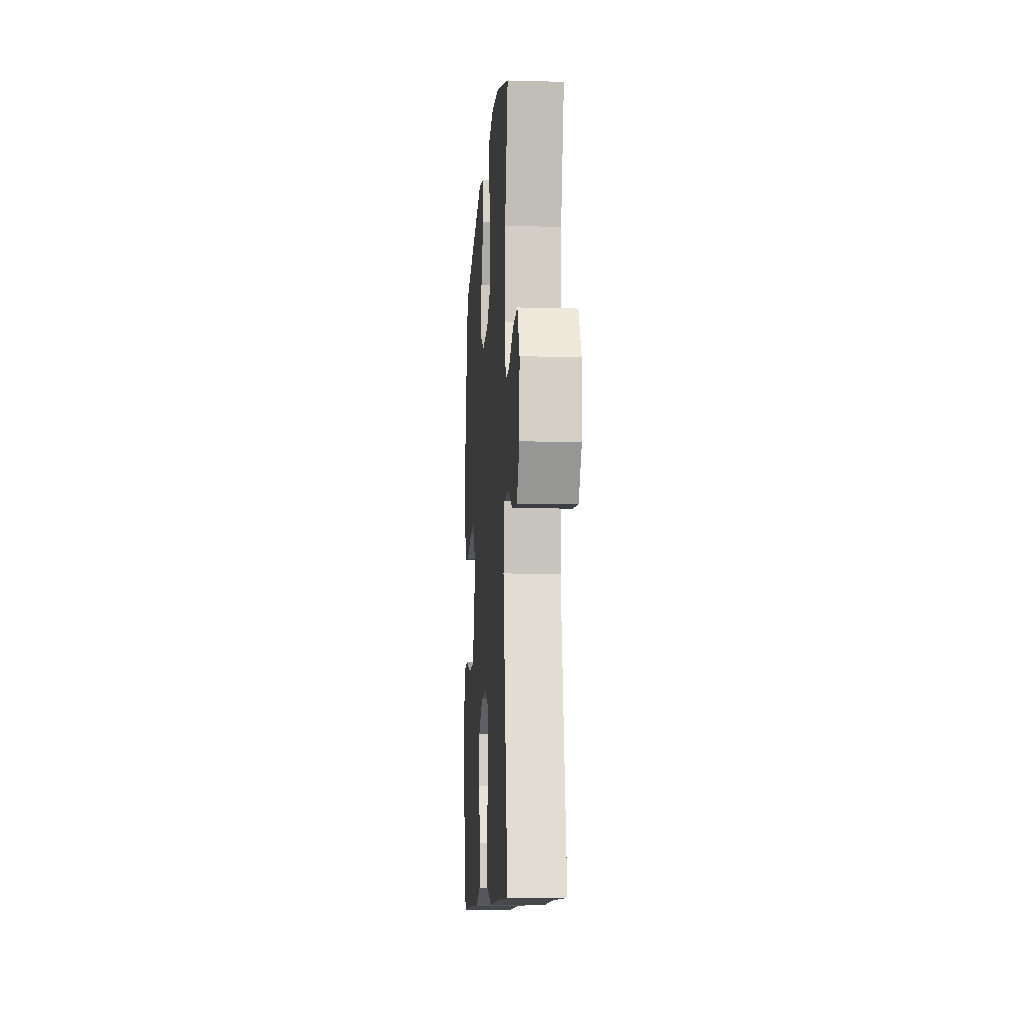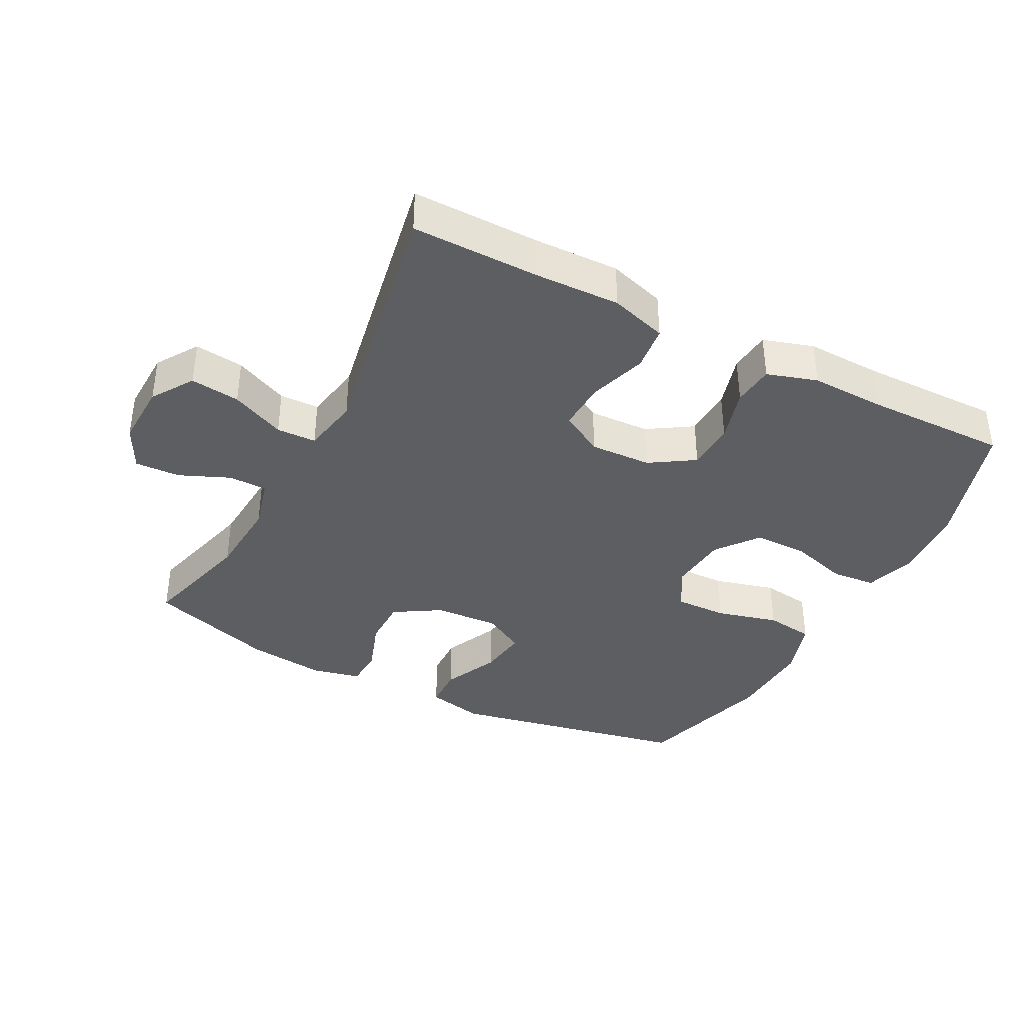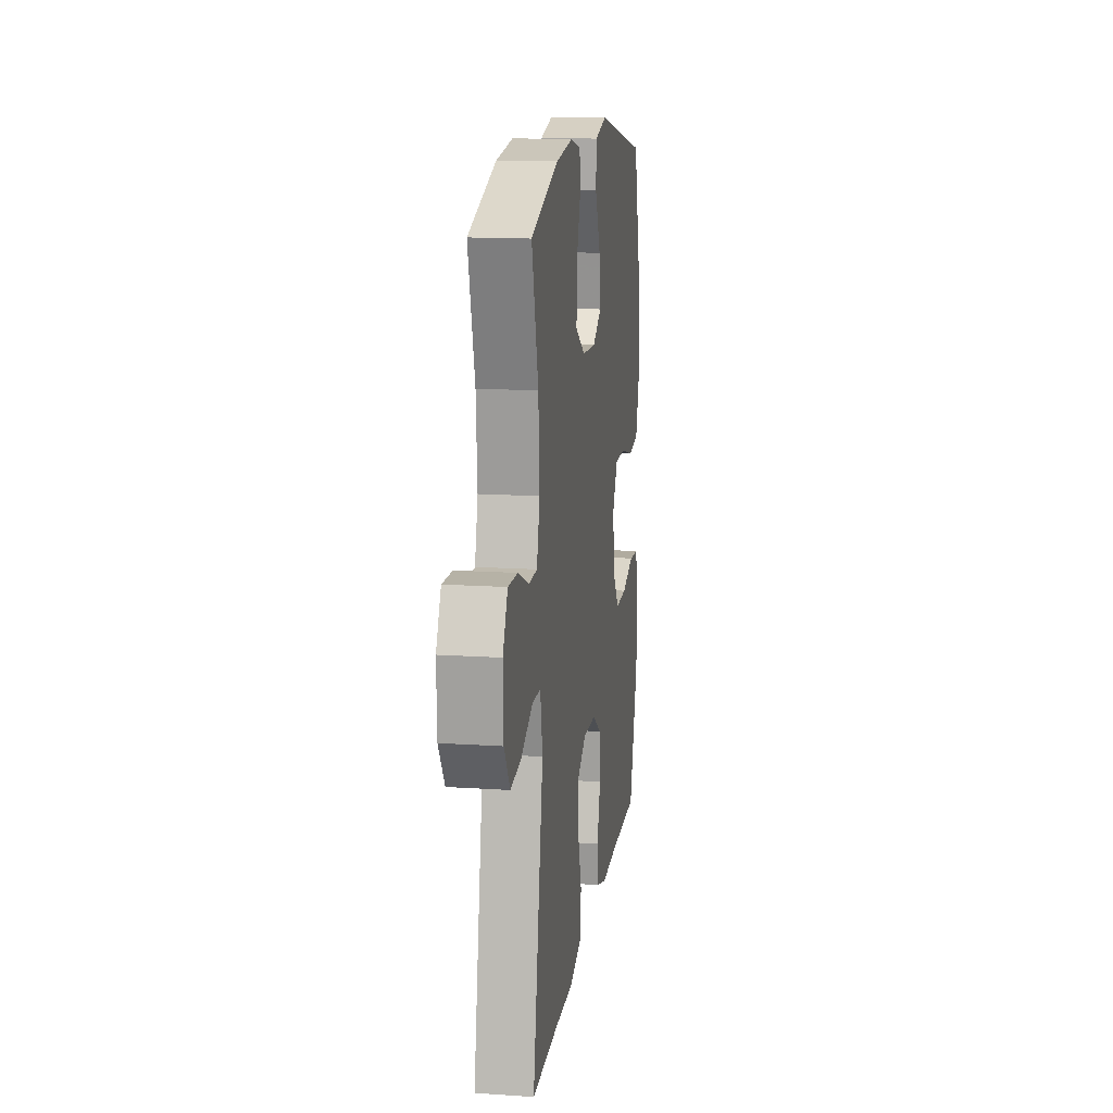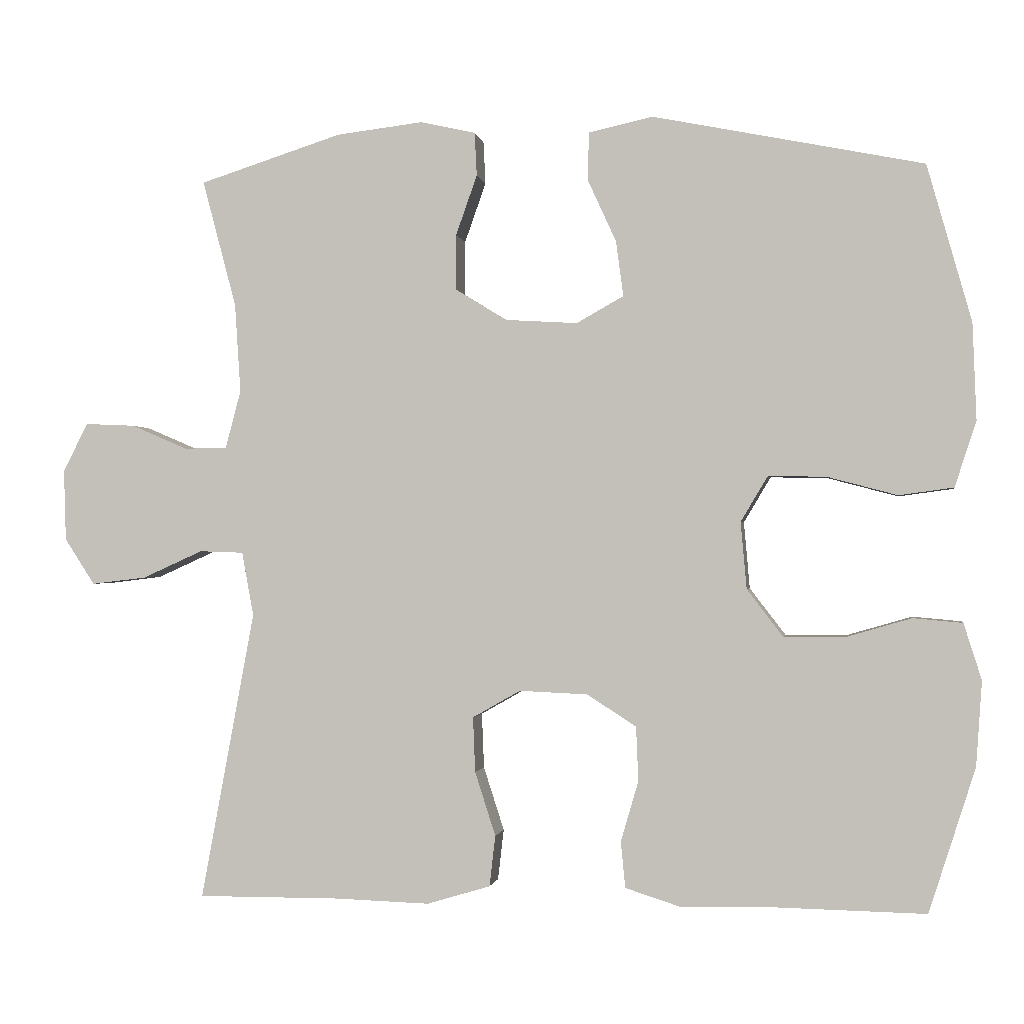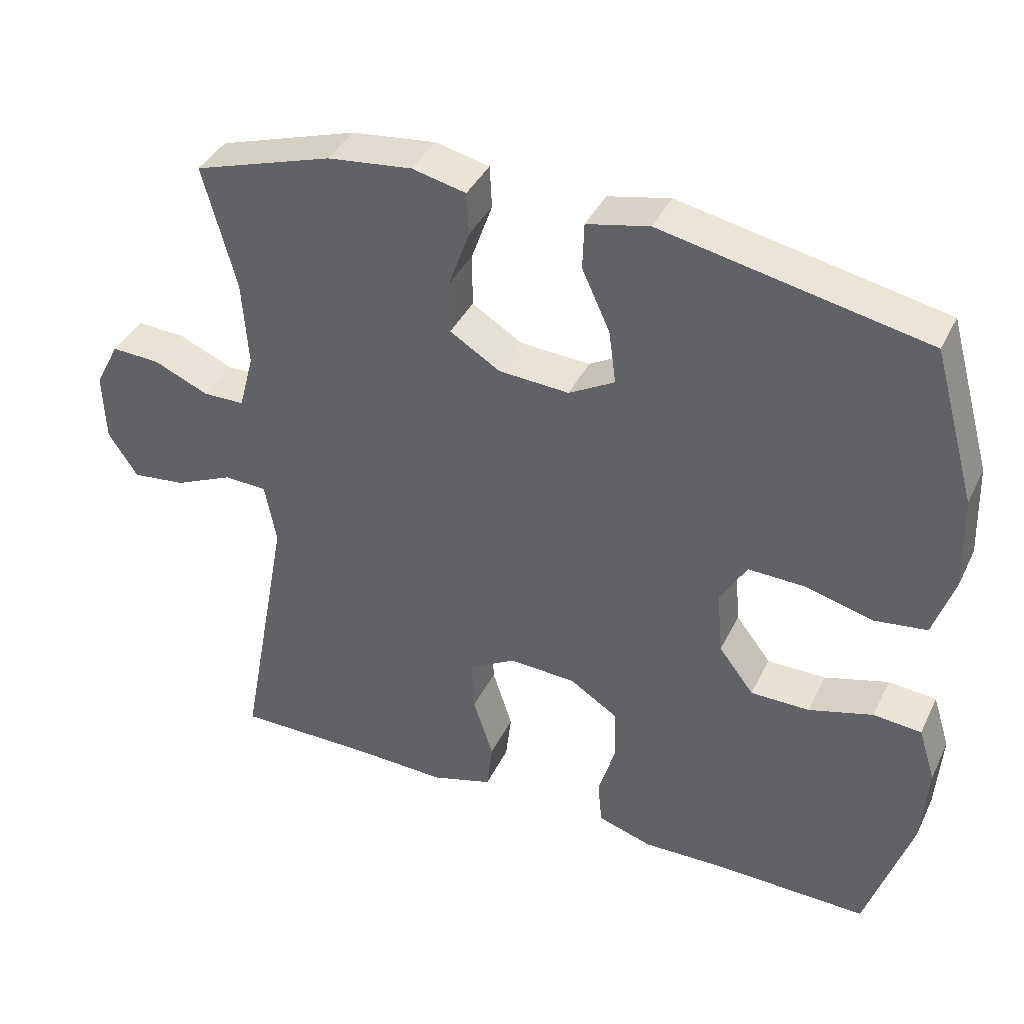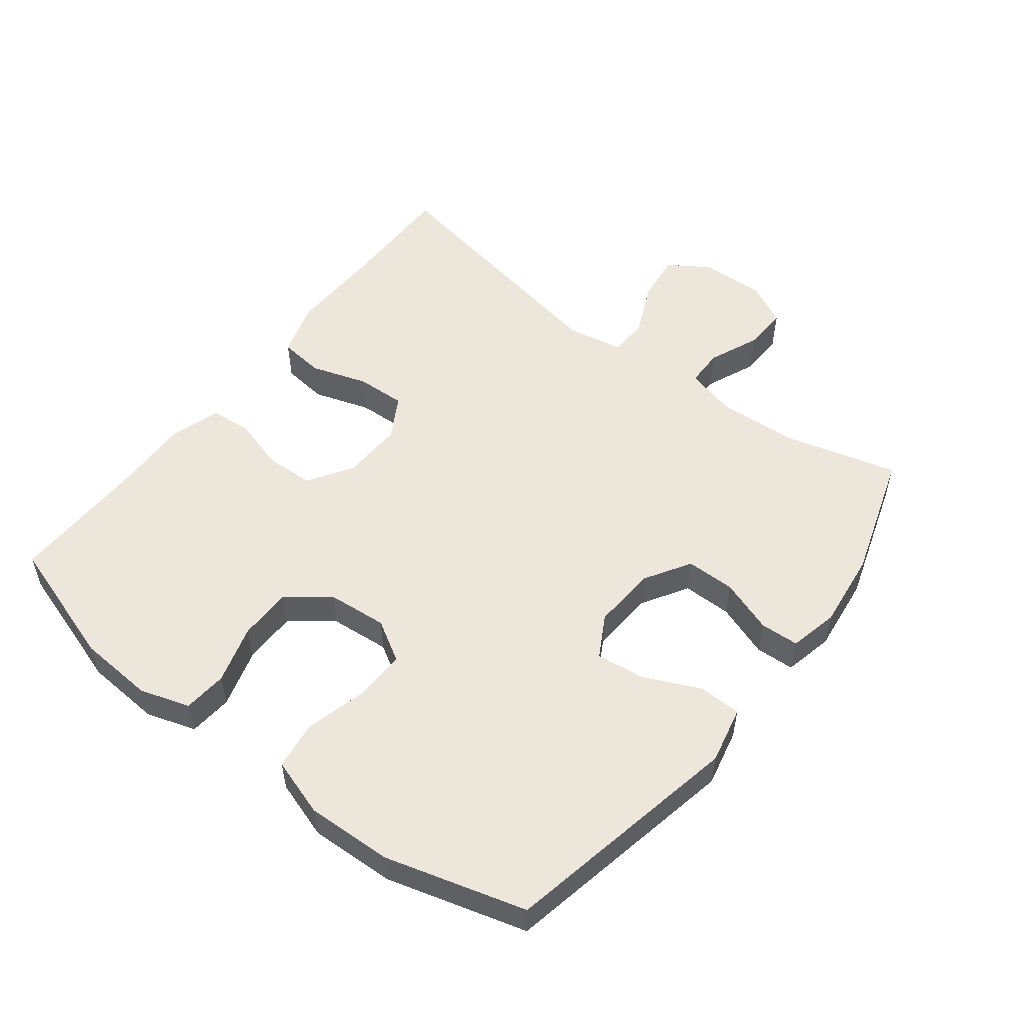
<metadata>
{"format":"obj","ext":"obj","renderer":"f3d","projection":"perspective","resolution":1024,"background":"white","views":[{"elev":-10.5,"azim":86.1,"up":"+Z"},{"elev":-38.1,"azim":152.4,"up":"+Y"},{"elev":14.7,"azim":98.1,"up":"+Z"},{"elev":-0.9,"azim":-170.7,"up":"+Z"},{"elev":39.4,"azim":-156.0,"up":"+Z"},{"elev":53.2,"azim":-52.4,"up":"+Y"}]}
</metadata>
<code>
v -0.5 0.07 0.5
v -0.133 0.07 0.574
v -0.046 0.07 0.555
v -0.044 0.07 0.49
v -0.083 0.07 0.405
v -0.093 0.07 0.33
v -0.029 0.07 0.294
v 0.069 0.07 0.3
v 0.139 0.07 0.343
v 0.139 0.07 0.418
v 0.11 0.07 0.5
v 0.113 0.07 0.559
v 0.188 0.07 0.576
v 0.306 0.07 0.562
v 0.5 0.07 0.5
v 0.454 0.07 0.327
v 0.446 0.07 0.206
v 0.467 0.07 0.127
v 0.525 0.07 0.126
v 0.602 0.07 0.159
v 0.67 0.07 0.162
v 0.704 0.07 0.096
v 0.701 0.07 -0.001
v 0.66 0.07 -0.064
v 0.585 0.07 -0.055
v 0.503 0.07 -0.018
v 0.443 0.07 -0.02
v 0.427 0.07 -0.107
v 0.5 0.07 -0.5
v 0.307 0.07 -0.499
v 0.178 0.07 -0.503
v 0.092 0.07 -0.477
v 0.084 0.07 -0.408
v 0.112 0.07 -0.321
v 0.115 0.07 -0.246
v 0.05 0.07 -0.209
v -0.043 0.07 -0.213
v -0.11 0.07 -0.256
v -0.113 0.07 -0.33
v -0.089 0.07 -0.412
v -0.095 0.07 -0.475
v -0.171 0.07 -0.499
v -0.286 0.07 -0.496
v -0.5 0.07 -0.5
v -0.563 0.07 -0.304
v -0.571 0.07 -0.189
v -0.547 0.07 -0.113
v -0.48 0.07 -0.107
v -0.391 0.07 -0.133
v -0.309 0.07 -0.133
v -0.26 0.07 -0.069
v -0.252 0.07 0.022
v -0.289 0.07 0.084
v -0.368 0.07 0.082
v -0.462 0.07 0.057
v -0.536 0.07 0.067
v -0.565 0.07 0.156
v -0.56 0.07 0.287
v -0.5 0 0.5
v -0.133 0 0.574
v -0.046 0 0.555
v -0.044 0 0.49
v -0.083 0 0.405
v -0.093 0 0.33
v -0.029 0 0.294
v 0.069 0 0.3
v 0.139 0 0.343
v 0.139 0 0.418
v 0.11 0 0.5
v 0.113 0 0.559
v 0.188 0 0.576
v 0.306 0 0.562
v 0.5 0 0.5
v 0.454 0 0.327
v 0.446 0 0.206
v 0.467 0 0.127
v 0.525 0 0.126
v 0.602 0 0.159
v 0.67 0 0.162
v 0.704 0 0.096
v 0.701 0 -0.001
v 0.66 0 -0.064
v 0.585 0 -0.055
v 0.503 0 -0.018
v 0.443 0 -0.02
v 0.427 0 -0.107
v 0.5 0 -0.5
v 0.307 0 -0.499
v 0.178 0 -0.503
v 0.092 0 -0.477
v 0.084 0 -0.408
v 0.112 0 -0.321
v 0.115 0 -0.246
v 0.05 0 -0.209
v -0.043 0 -0.213
v -0.11 0 -0.256
v -0.113 0 -0.33
v -0.089 0 -0.412
v -0.095 0 -0.475
v -0.171 0 -0.499
v -0.286 0 -0.496
v -0.5 0 -0.5
v -0.563 0 -0.304
v -0.571 0 -0.189
v -0.547 0 -0.113
v -0.48 0 -0.107
v -0.391 0 -0.133
v -0.309 0 -0.133
v -0.26 0 -0.069
v -0.252 0 0.022
v -0.289 0 0.084
v -0.368 0 0.082
v -0.462 0 0.057
v -0.536 0 0.067
v -0.565 0 0.156
v -0.56 0 0.287
f 3 4 5
f 2 3 5
f 1 2 5
f 58 1 5
f 57 58 5
f 56 57 5
f 55 56 5
f 54 55 5
f 53 54 5 6
f 52 53 6 7
f 51 52 7 8
f 50 51 8 9
f 47 48 49
f 46 47 49
f 45 46 49
f 44 45 49
f 43 44 49
f 43 49 50
f 42 43 50
f 41 42 50
f 40 41 50
f 39 40 50
f 38 39 50
f 37 38 50 9
f 32 33 34
f 31 32 34
f 30 31 34
f 30 34 35
f 29 30 35
f 28 29 35
f 27 28 35 36
f 24 25 26
f 23 24 26
f 22 23 26
f 21 22 26
f 20 21 26
f 19 20 26
f 18 19 26 27
f 36 37 9
f 27 36 9
f 18 27 9
f 17 18 9
f 14 15 16
f 13 14 16
f 12 13 16
f 11 12 16
f 10 11 16
f 9 10 16 17
f 63 62 61
f 63 61 60
f 63 60 59
f 63 59 116
f 63 116 115
f 63 115 114
f 63 114 113
f 63 113 112
f 64 63 112 111
f 65 64 111 110
f 66 65 110 109
f 67 66 109 108
f 107 106 105
f 107 105 104
f 107 104 103
f 107 103 102
f 107 102 101
f 108 107 101
f 108 101 100
f 108 100 99
f 108 99 98
f 108 98 97
f 108 97 96
f 67 108 96 95
f 92 91 90
f 92 90 89
f 92 89 88
f 93 92 88
f 93 88 87
f 93 87 86
f 94 93 86 85
f 84 83 82
f 84 82 81
f 84 81 80
f 84 80 79
f 84 79 78
f 84 78 77
f 85 84 77 76
f 67 95 94
f 67 94 85
f 67 85 76
f 67 76 75
f 74 73 72
f 74 72 71
f 74 71 70
f 74 70 69
f 74 69 68
f 75 74 68 67
f 1 59 60 2
f 2 60 61 3
f 3 61 62 4
f 4 62 63 5
f 5 63 64 6
f 6 64 65 7
f 7 65 66 8
f 8 66 67 9
f 9 67 68 10
f 10 68 69 11
f 11 69 70 12
f 12 70 71 13
f 13 71 72 14
f 14 72 73 15
f 15 73 74 16
f 16 74 75 17
f 17 75 76 18
f 18 76 77 19
f 19 77 78 20
f 20 78 79 21
f 21 79 80 22
f 22 80 81 23
f 23 81 82 24
f 24 82 83 25
f 25 83 84 26
f 26 84 85 27
f 27 85 86 28
f 28 86 87 29
f 29 87 88 30
f 30 88 89 31
f 31 89 90 32
f 32 90 91 33
f 33 91 92 34
f 34 92 93 35
f 35 93 94 36
f 36 94 95 37
f 37 95 96 38
f 38 96 97 39
f 39 97 98 40
f 40 98 99 41
f 41 99 100 42
f 42 100 101 43
f 43 101 102 44
f 44 102 103 45
f 45 103 104 46
f 46 104 105 47
f 47 105 106 48
f 48 106 107 49
f 49 107 108 50
f 50 108 109 51
f 51 109 110 52
f 52 110 111 53
f 53 111 112 54
f 54 112 113 55
f 55 113 114 56
f 56 114 115 57
f 57 115 116 58
f 58 116 59 1

</code>
